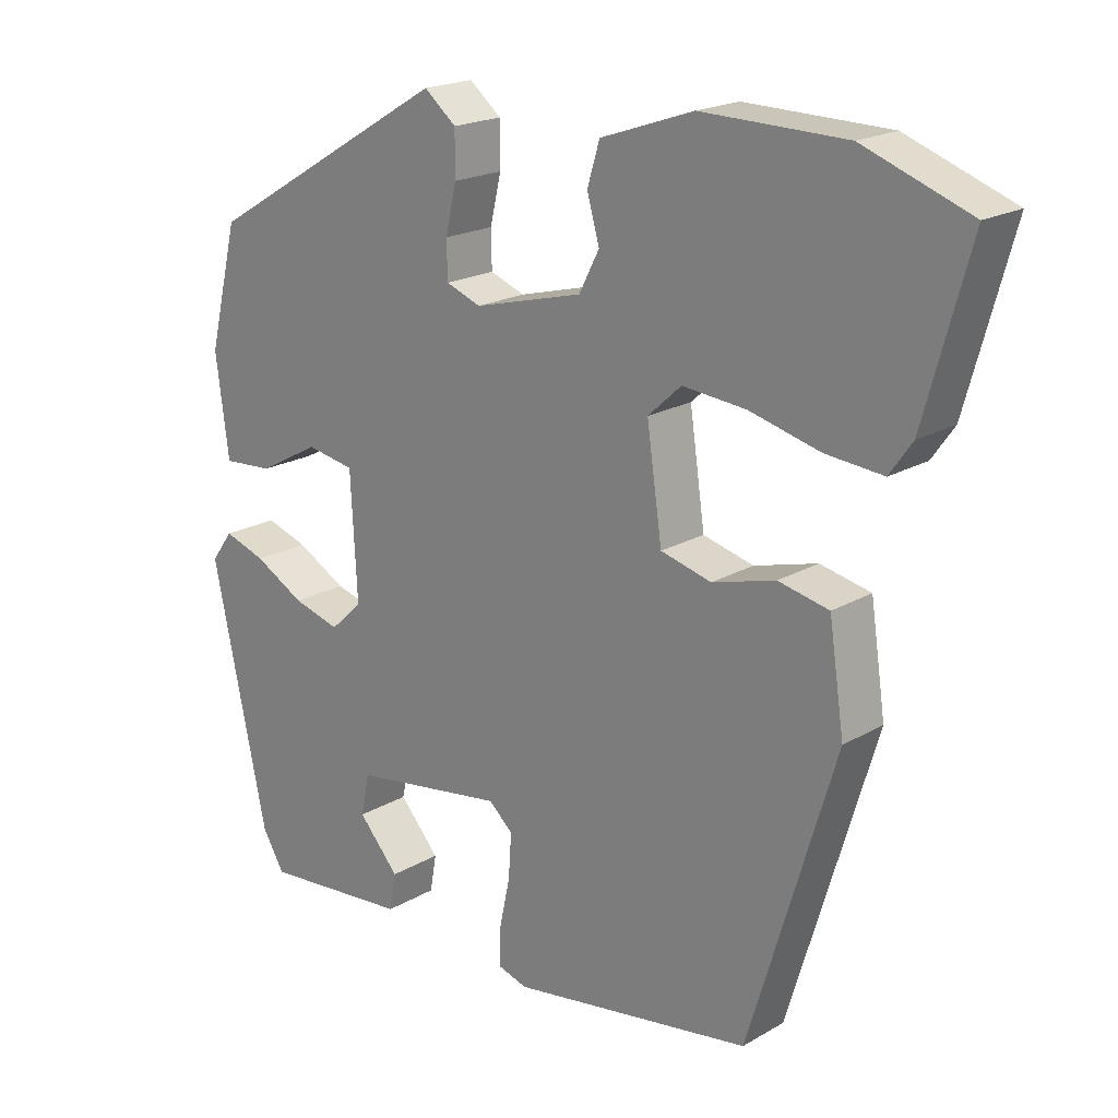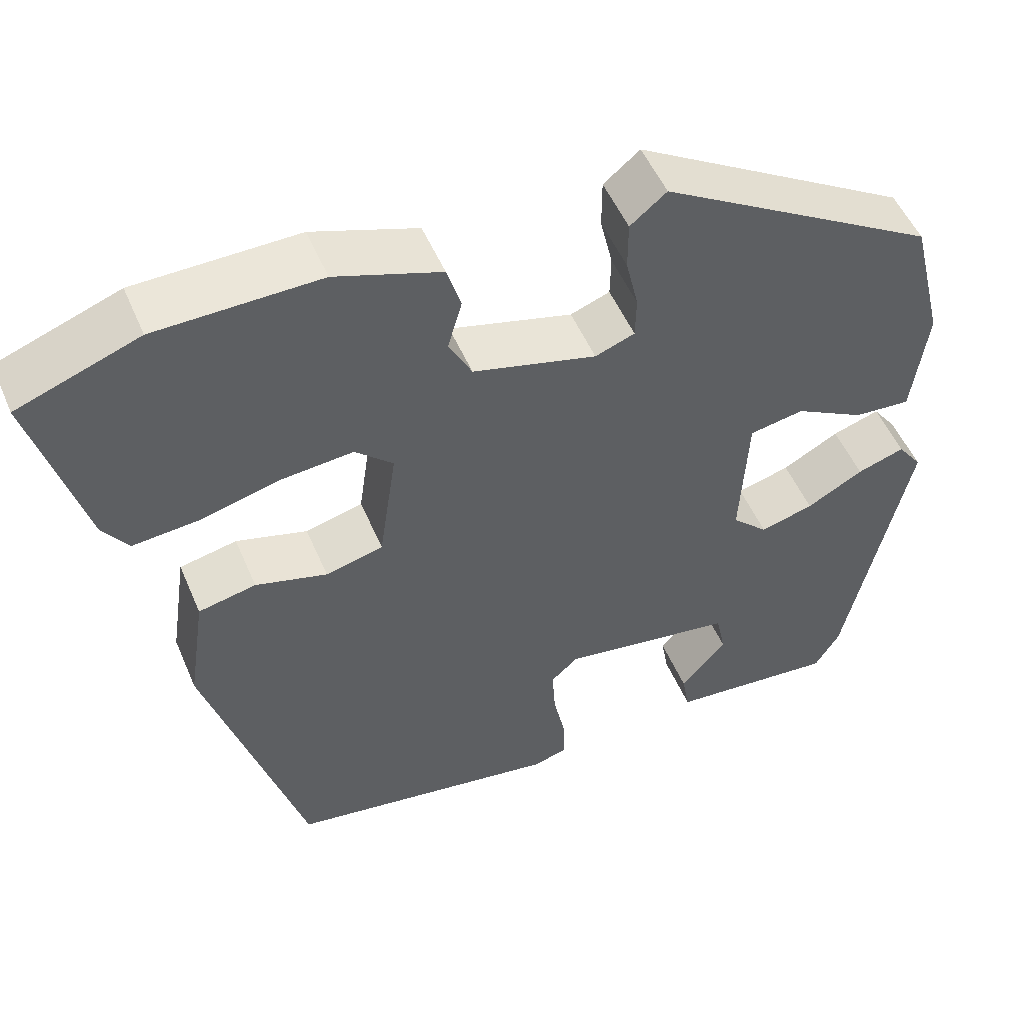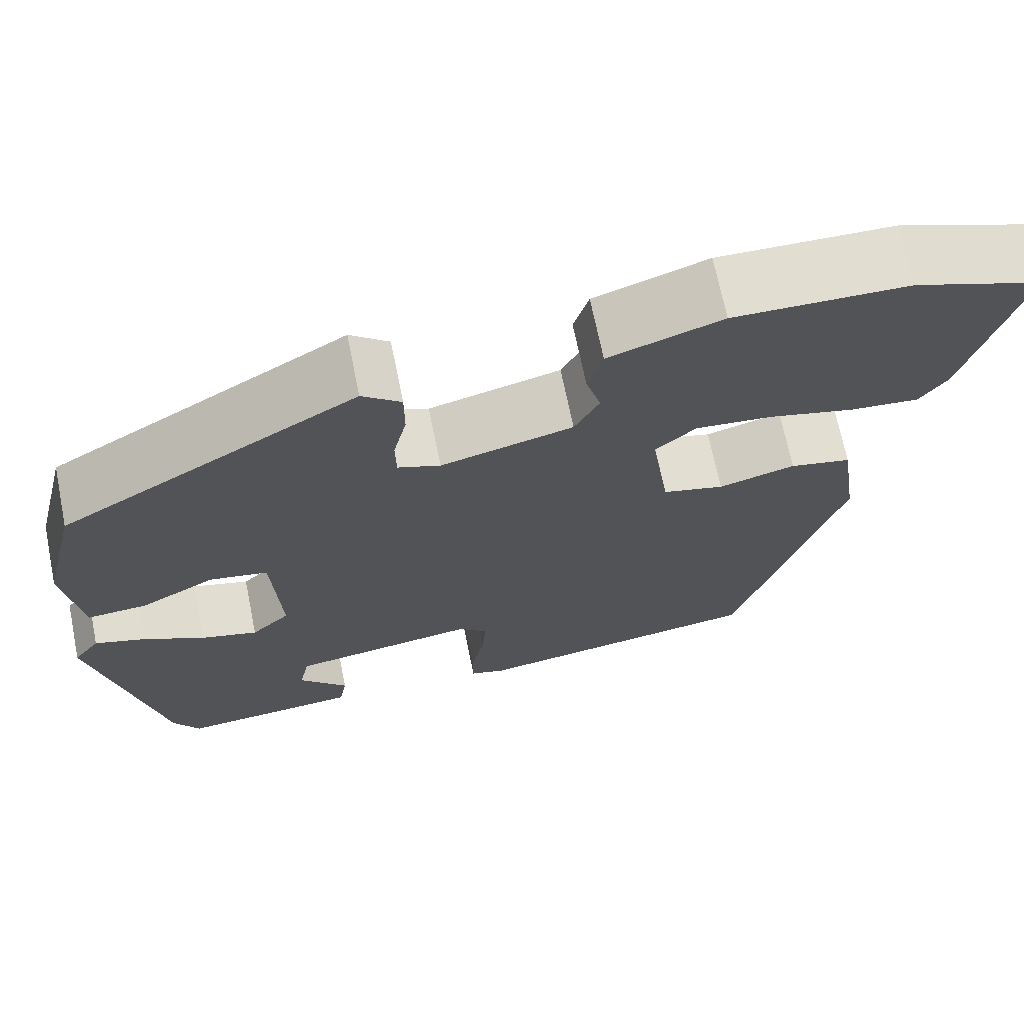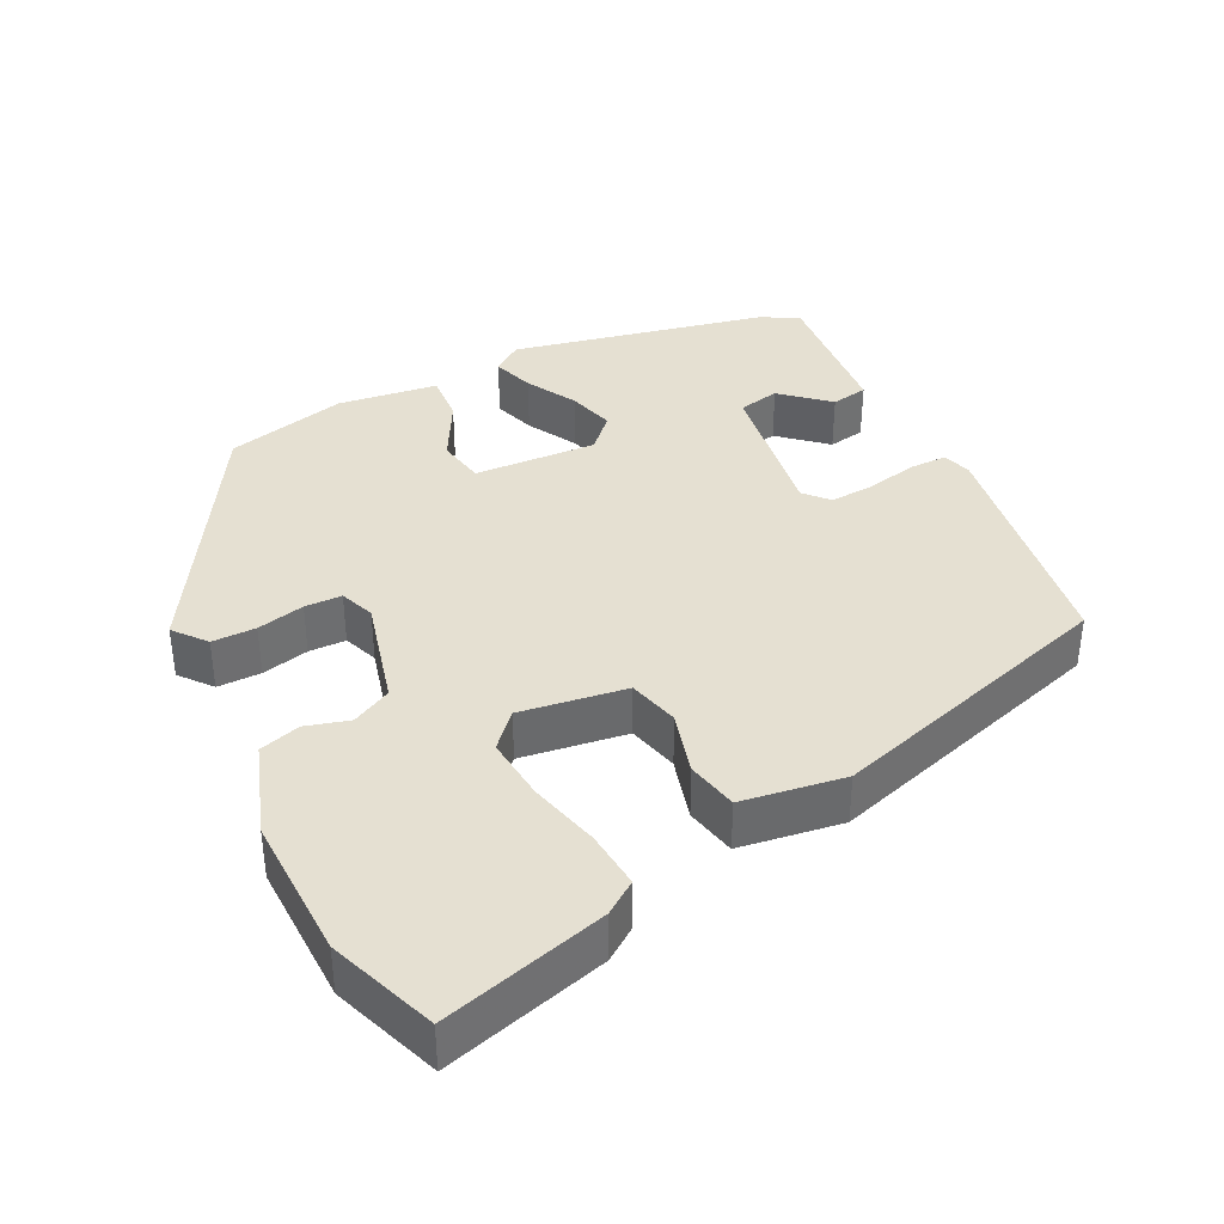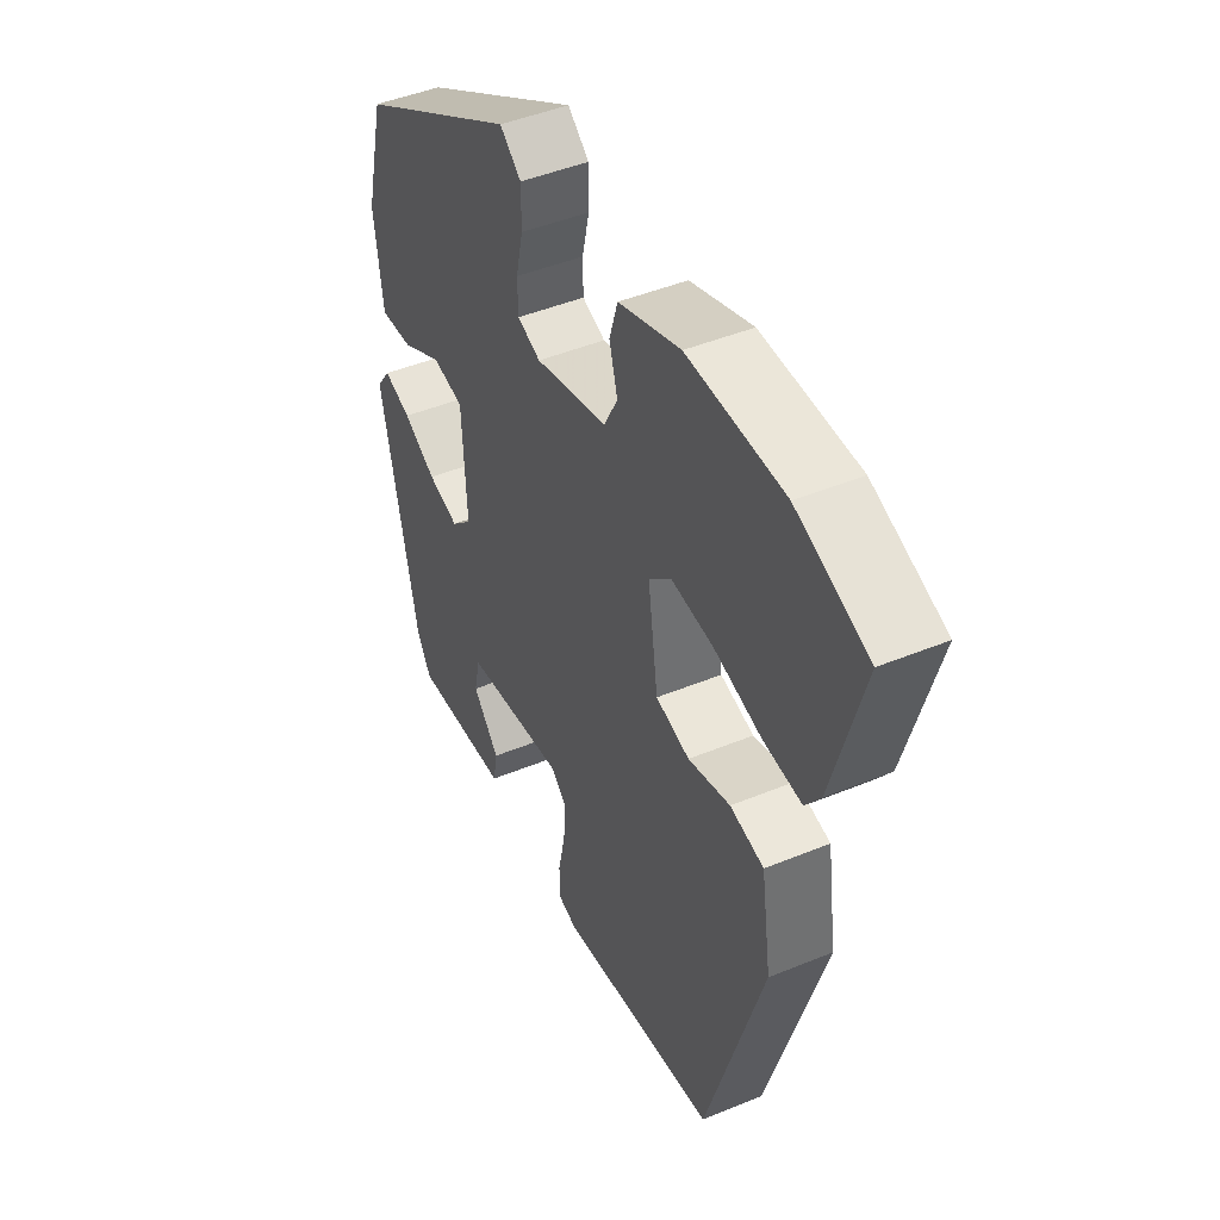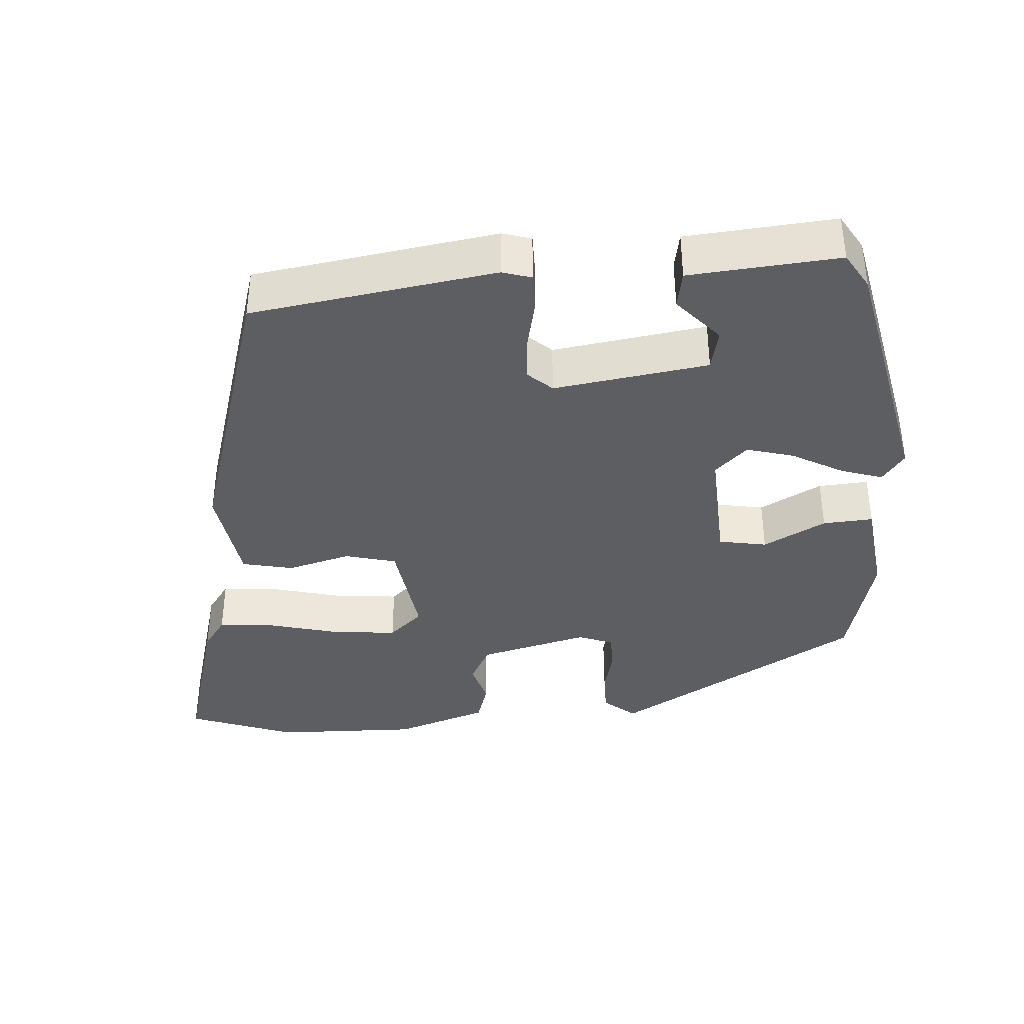
<metadata>
{"format":"obj","ext":"obj","renderer":"f3d","projection":"perspective","resolution":1024,"background":"white","views":[{"elev":19.8,"azim":43.1,"up":"+Z"},{"elev":51.7,"azim":157.3,"up":"+Z"},{"elev":69.3,"azim":-11.5,"up":"+Z"},{"elev":37.7,"azim":63.5,"up":"+Y"},{"elev":46.0,"azim":64.8,"up":"+Z"},{"elev":-38.0,"azim":-176.0,"up":"+Y"}]}
</metadata>
<code>
v -0.473 0.07 0.301
v -0.136 0.07 0.501
v -0.092 0.07 0.465
v -0.092 0.07 0.405
v -0.107 0.07 0.34
v -0.106 0.07 0.289
v -0.058 0.07 0.271
v 0.092 0.07 0.31
v 0.12 0.07 0.364
v 0.103 0.07 0.424
v 0.12 0.07 0.48
v 0.248 0.07 0.524
v 0.446 0.07 0.52
v 0.593 0.07 0.466
v 0.531 0.07 0.242
v 0.5 0.07 0.198
v 0.421 0.07 0.205
v 0.323 0.07 0.23
v 0.236 0.07 0.238
v 0.19 0.07 0.196
v 0.211 0.07 0.051
v 0.281 0.07 0.033
v 0.368 0.07 0.057
v 0.438 0.07 0.042
v 0.459 0.07 -0.099
v 0.34 0.07 -0.496
v 0.007 0.07 -0.548
v -0.033 0.07 -0.536
v -0.033 0.07 -0.484
v -0.018 0.07 -0.414
v -0.014 0.07 -0.353
v -0.047 0.07 -0.323
v -0.258 0.07 -0.355
v -0.27 0.07 -0.412
v -0.214 0.07 -0.475
v -0.223 0.07 -0.526
v -0.427 0.07 -0.544
v -0.457 0.07 -0.494
v -0.533 0.07 -0.141
v -0.503 0.07 -0.1
v -0.445 0.07 -0.119
v -0.376 0.07 -0.157
v -0.311 0.07 -0.175
v -0.267 0.07 -0.133
v -0.276 0.07 0.036
v -0.342 0.07 0.048
v -0.427 0.07 0.002
v -0.496 0.07 -0.003
v -0.514 0.07 0.135
v -0.473 0 0.301
v -0.136 0 0.501
v -0.092 0 0.465
v -0.092 0 0.405
v -0.107 0 0.34
v -0.106 0 0.289
v -0.058 0 0.271
v 0.092 0 0.31
v 0.12 0 0.364
v 0.103 0 0.424
v 0.12 0 0.48
v 0.248 0 0.524
v 0.446 0 0.52
v 0.593 0 0.466
v 0.531 0 0.242
v 0.5 0 0.198
v 0.421 0 0.205
v 0.323 0 0.23
v 0.236 0 0.238
v 0.19 0 0.196
v 0.211 0 0.051
v 0.281 0 0.033
v 0.368 0 0.057
v 0.438 0 0.042
v 0.459 0 -0.099
v 0.34 0 -0.496
v 0.007 0 -0.548
v -0.033 0 -0.536
v -0.033 0 -0.484
v -0.018 0 -0.414
v -0.014 0 -0.353
v -0.047 0 -0.323
v -0.258 0 -0.355
v -0.27 0 -0.412
v -0.214 0 -0.475
v -0.223 0 -0.526
v -0.427 0 -0.544
v -0.457 0 -0.494
v -0.533 0 -0.141
v -0.503 0 -0.1
v -0.445 0 -0.119
v -0.376 0 -0.157
v -0.311 0 -0.175
v -0.267 0 -0.133
v -0.276 0 0.036
v -0.342 0 0.048
v -0.427 0 0.002
v -0.496 0 -0.003
v -0.514 0 0.135
f 3 4 5
f 2 3 5
f 1 2 5
f 49 1 5
f 48 49 5
f 47 48 5
f 46 47 5
f 45 46 5 6
f 44 45 6 7
f 40 41 42
f 39 40 42
f 38 39 42
f 37 38 42
f 36 37 42
f 34 35 36
f 34 36 42
f 33 34 42 43
f 28 29 30
f 27 28 30
f 26 27 30
f 25 26 30
f 24 25 30
f 23 24 30
f 22 23 30
f 21 22 30 31
f 20 21 31 32
f 16 17 18
f 15 16 18
f 14 15 18
f 13 14 18
f 12 13 18
f 11 12 18
f 10 11 18
f 9 10 18
f 8 9 18 19
f 8 19 20
f 7 8 20
f 44 7 20
f 33 43 44
f 32 33 44
f 20 32 44
f 54 53 52
f 54 52 51
f 54 51 50
f 54 50 98
f 54 98 97
f 54 97 96
f 54 96 95
f 55 54 95 94
f 56 55 94 93
f 91 90 89
f 91 89 88
f 91 88 87
f 91 87 86
f 91 86 85
f 85 84 83
f 91 85 83
f 92 91 83 82
f 79 78 77
f 79 77 76
f 79 76 75
f 79 75 74
f 79 74 73
f 79 73 72
f 79 72 71
f 80 79 71 70
f 81 80 70 69
f 67 66 65
f 67 65 64
f 67 64 63
f 67 63 62
f 67 62 61
f 67 61 60
f 67 60 59
f 67 59 58
f 68 67 58 57
f 69 68 57
f 69 57 56
f 69 56 93
f 93 92 82
f 93 82 81
f 93 81 69
f 1 50 51 2
f 2 51 52 3
f 3 52 53 4
f 4 53 54 5
f 5 54 55 6
f 6 55 56 7
f 7 56 57 8
f 8 57 58 9
f 9 58 59 10
f 10 59 60 11
f 11 60 61 12
f 12 61 62 13
f 13 62 63 14
f 14 63 64 15
f 15 64 65 16
f 16 65 66 17
f 17 66 67 18
f 18 67 68 19
f 19 68 69 20
f 20 69 70 21
f 21 70 71 22
f 22 71 72 23
f 23 72 73 24
f 24 73 74 25
f 25 74 75 26
f 26 75 76 27
f 27 76 77 28
f 28 77 78 29
f 29 78 79 30
f 30 79 80 31
f 31 80 81 32
f 32 81 82 33
f 33 82 83 34
f 34 83 84 35
f 35 84 85 36
f 36 85 86 37
f 37 86 87 38
f 38 87 88 39
f 39 88 89 40
f 40 89 90 41
f 41 90 91 42
f 42 91 92 43
f 43 92 93 44
f 44 93 94 45
f 45 94 95 46
f 46 95 96 47
f 47 96 97 48
f 48 97 98 49
f 49 98 50 1

</code>
